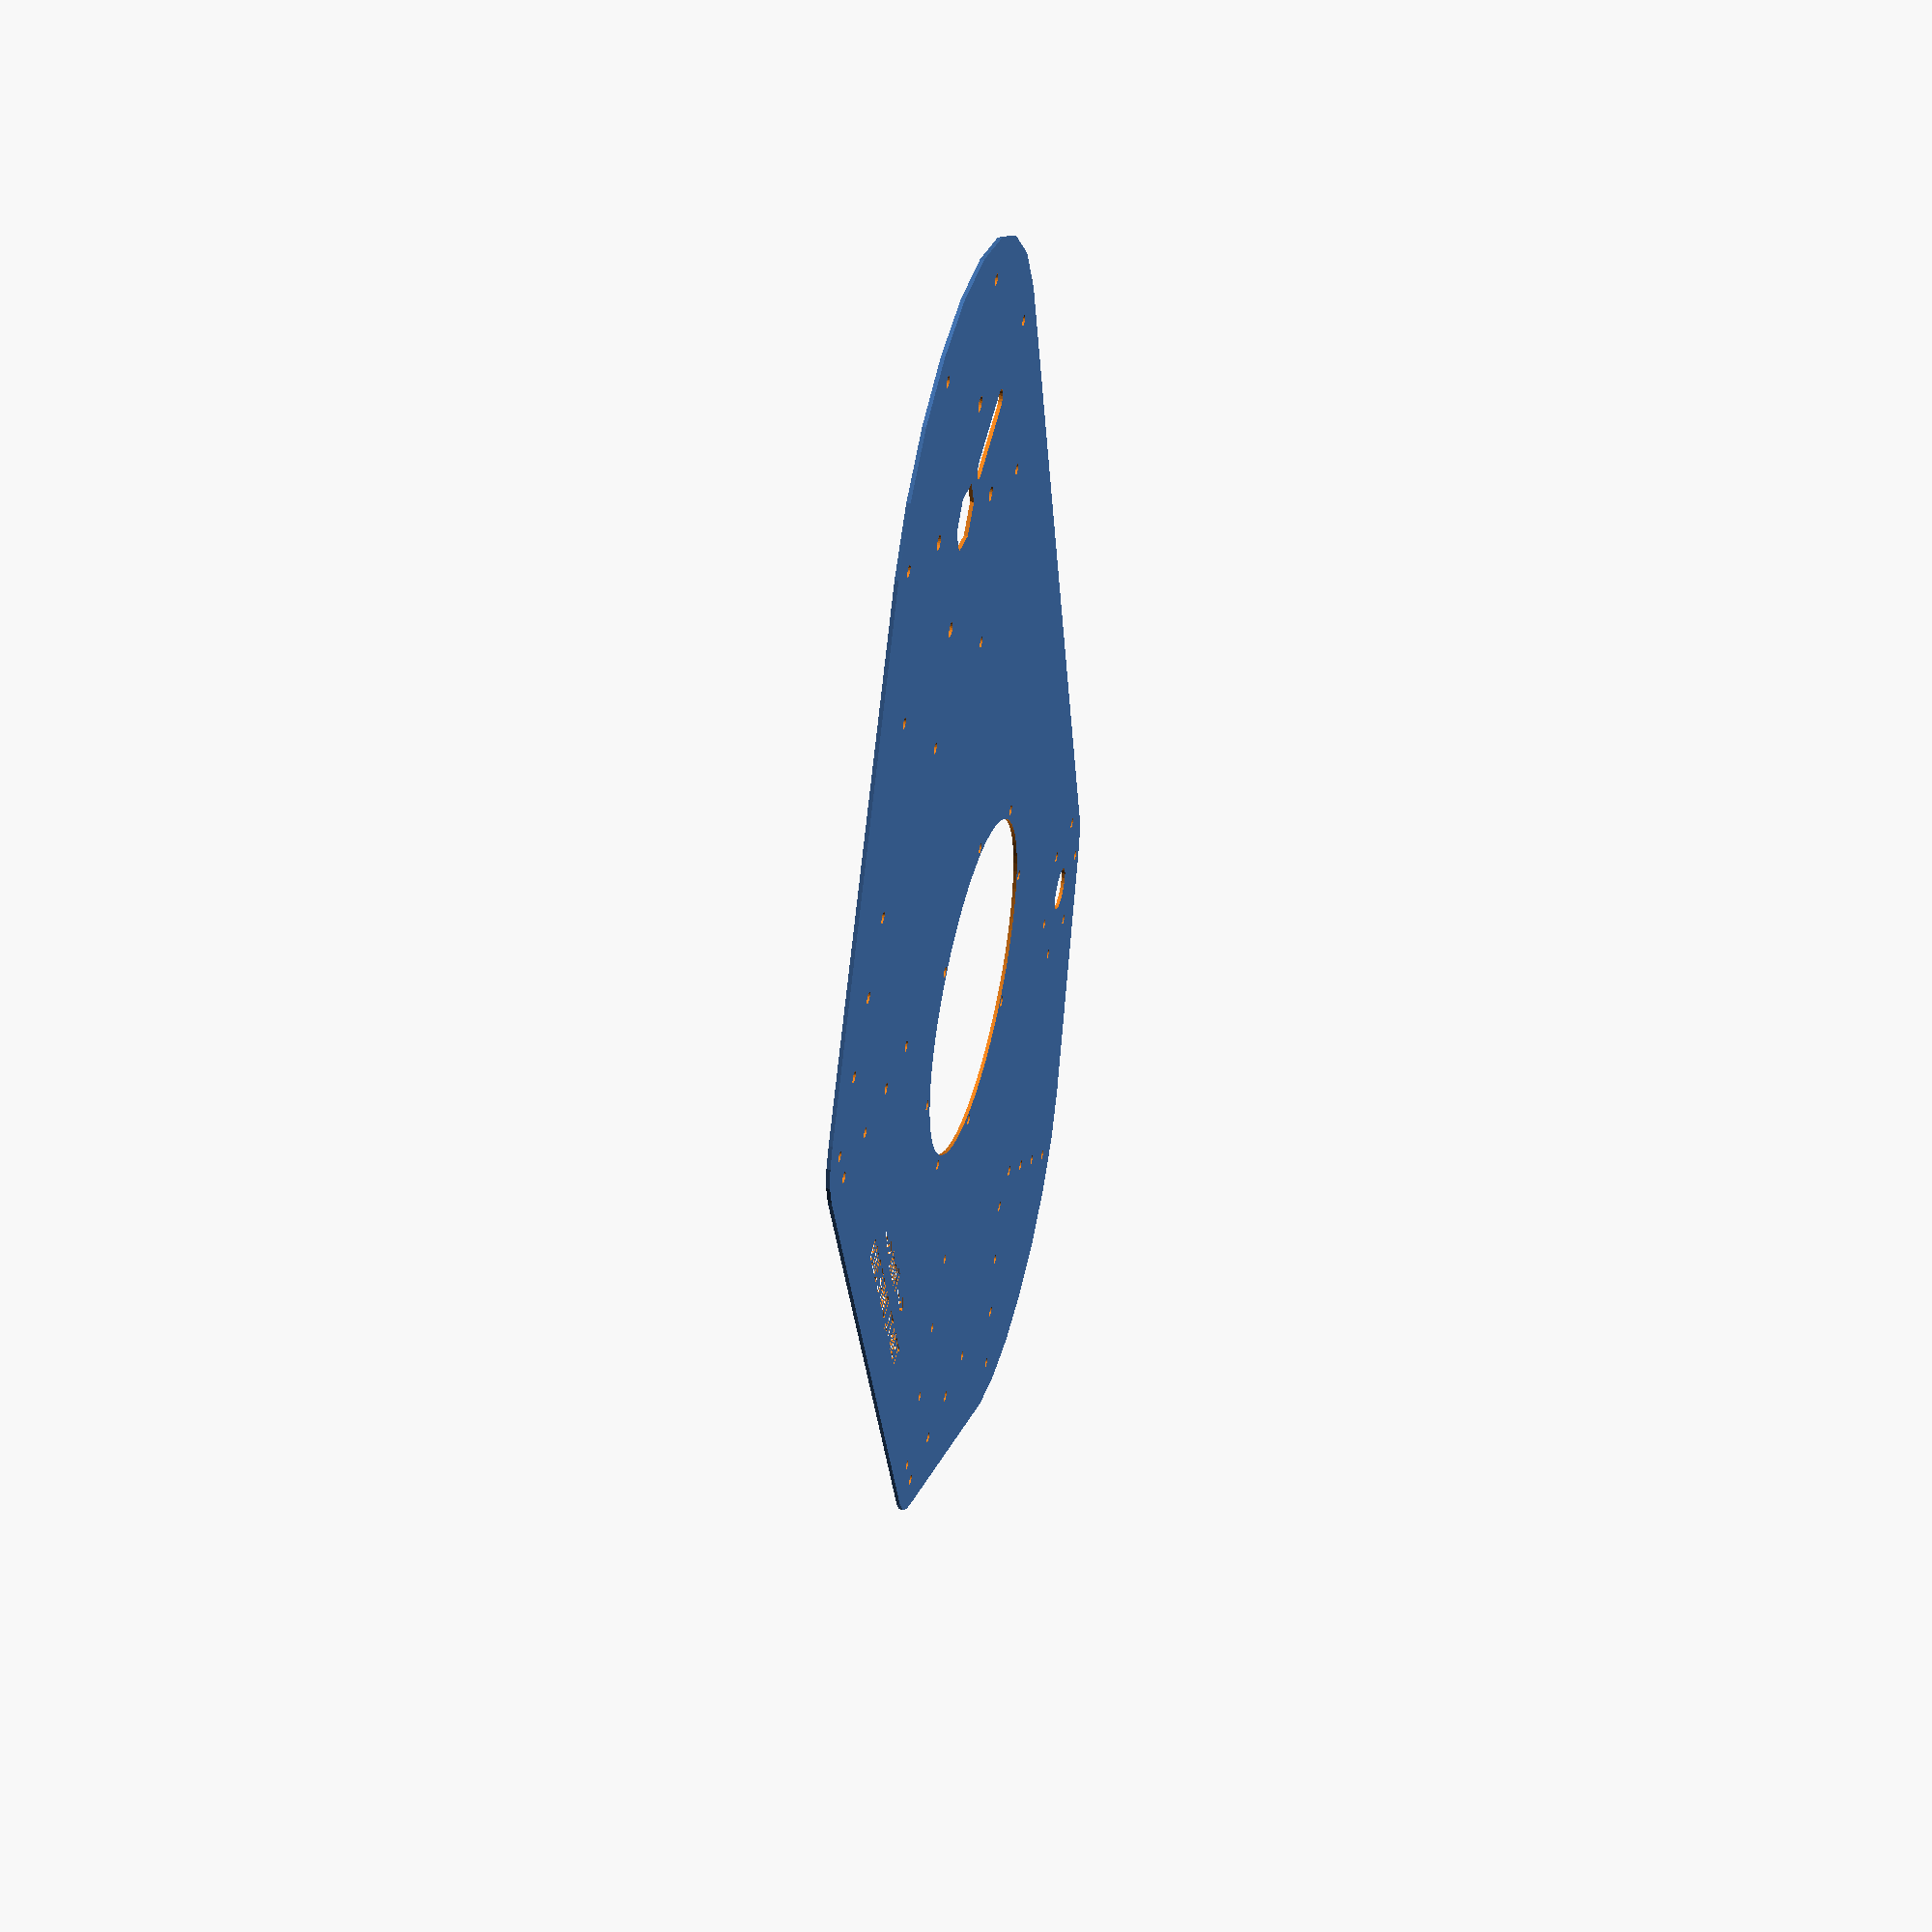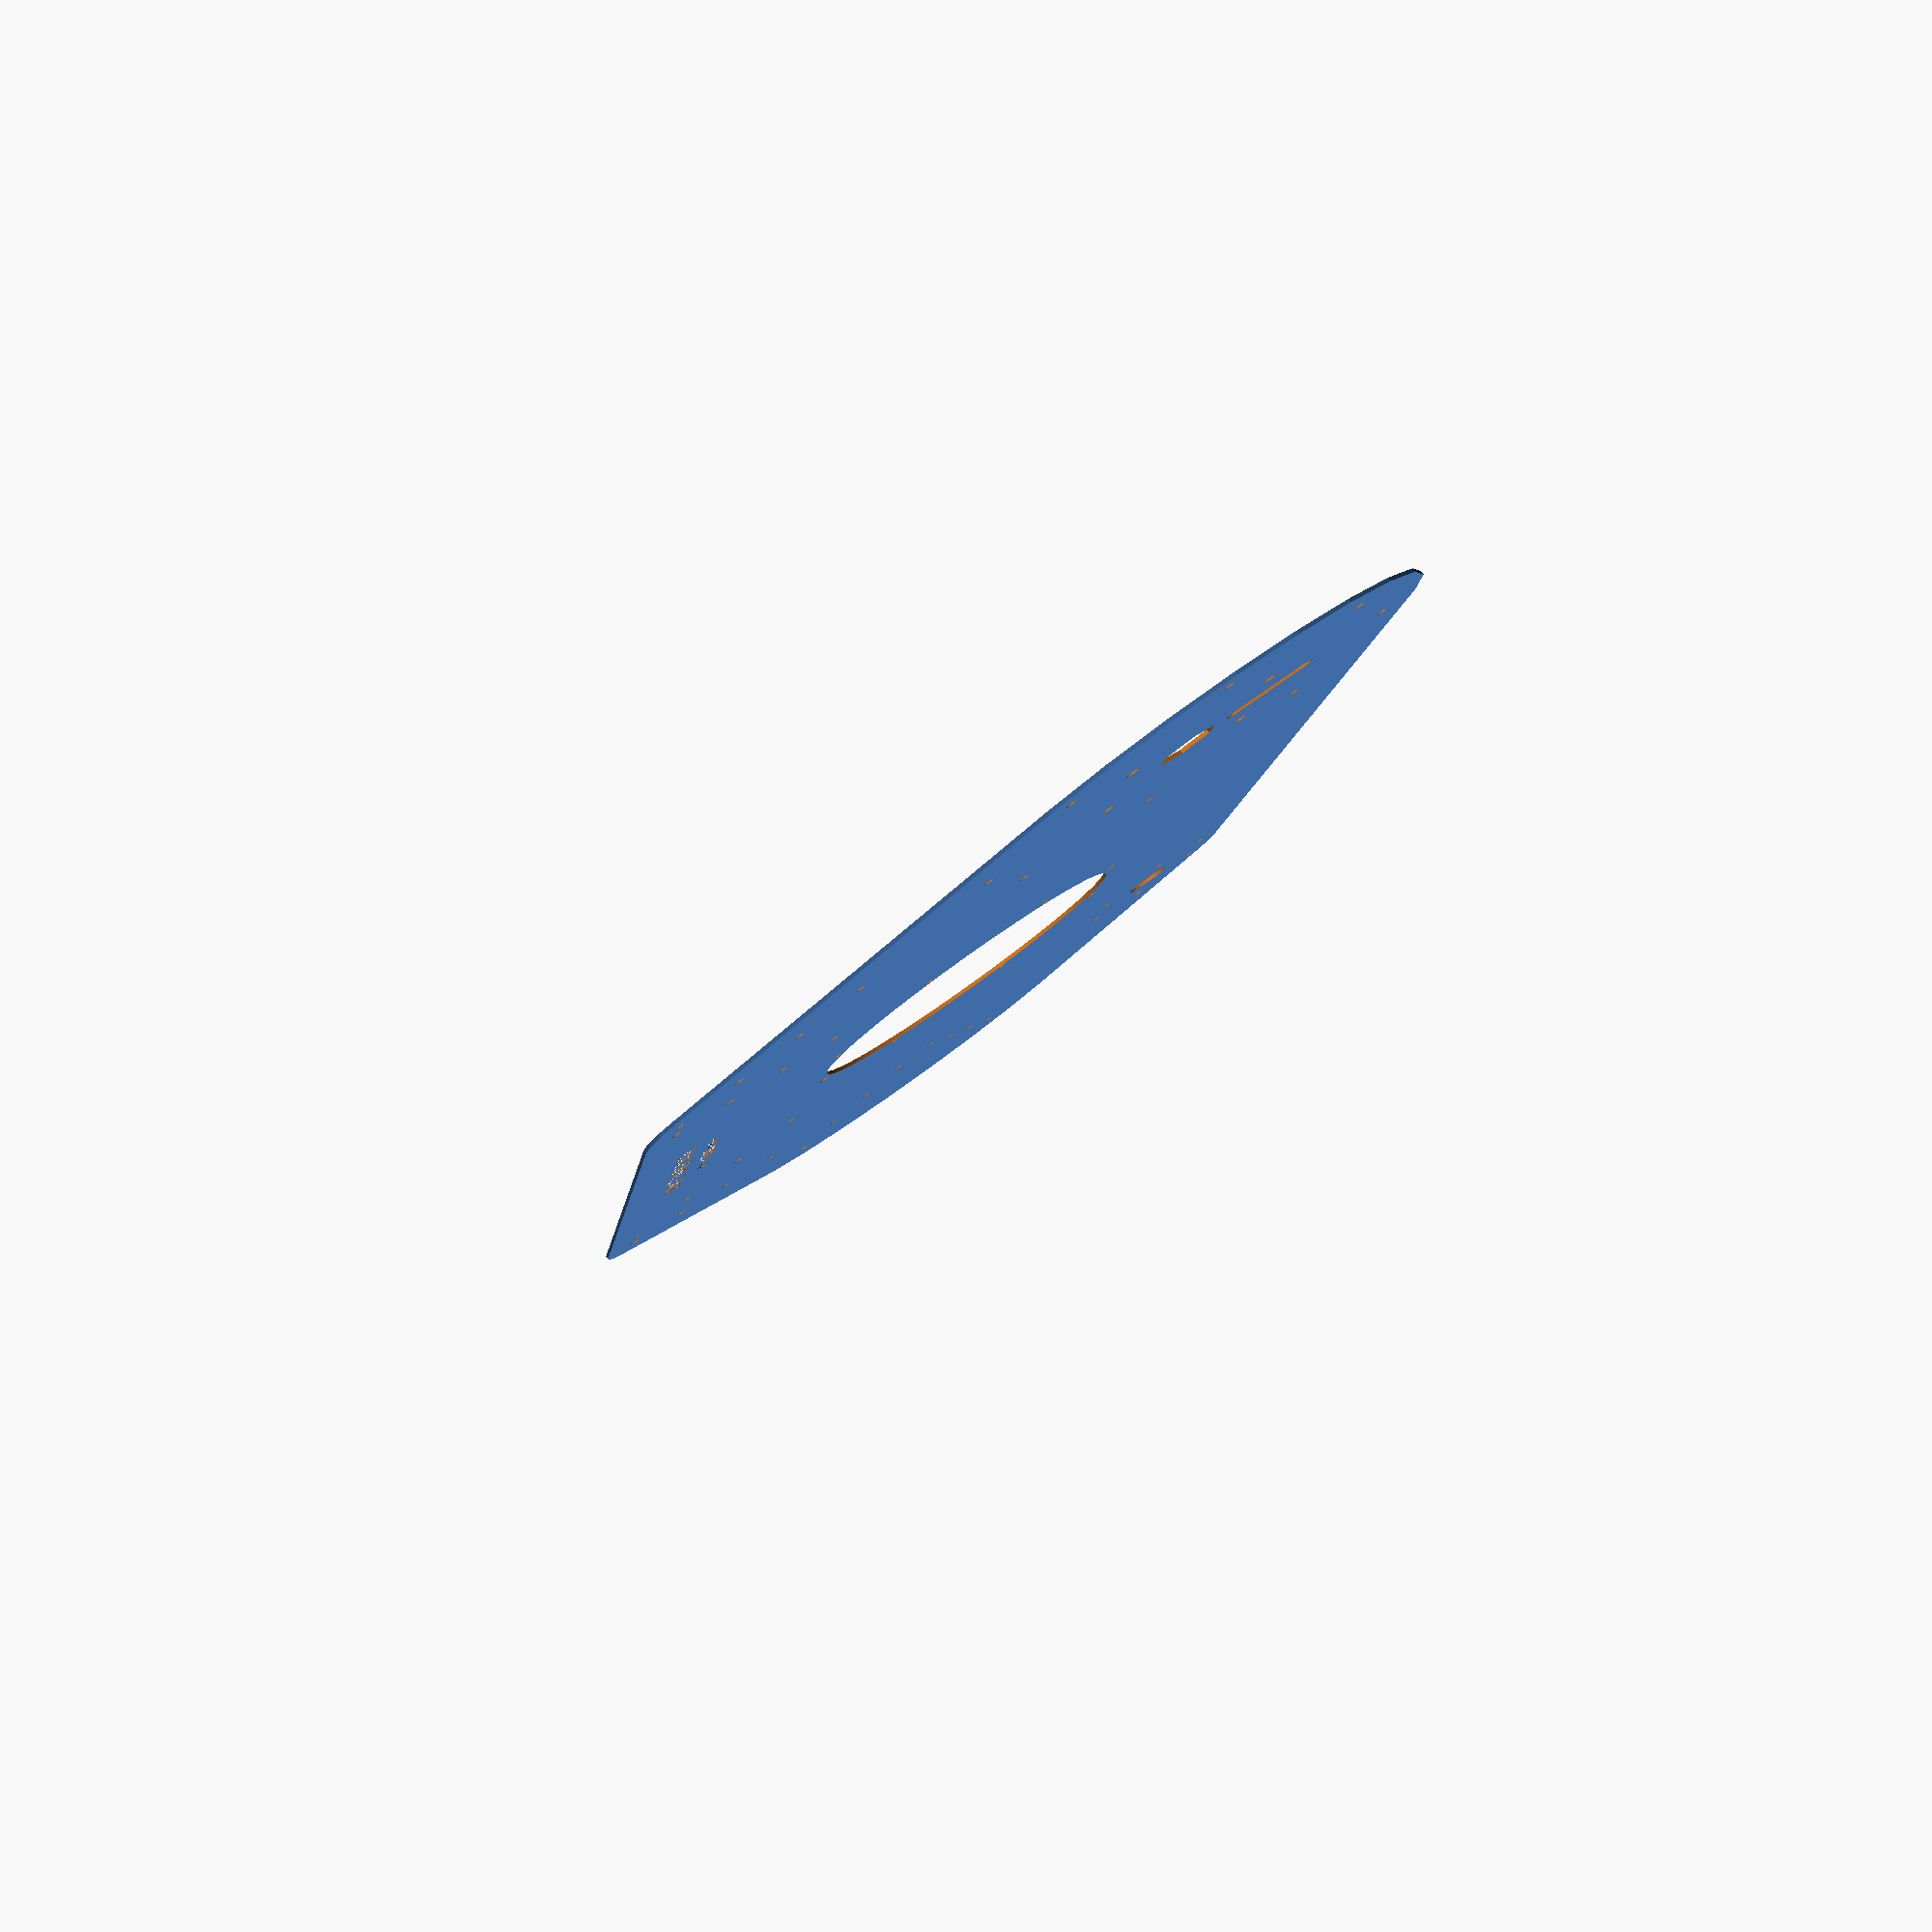
<openscad>
// *************************************************
// TSM-Transporter, a large tracked vehicle
//
// This is the track unit's ply-wood parts.
//
// Filename: TSM_TrackUnitBack.scad
// By: David M. Flynn
// Created: 10/31/2019
// Revision: 0.9.0 10/31/2019
// Units: mm
// *************************************************
//  ***** Notes *****
// Todo: Add encoders or limit switches and hard stops?
// *************************************************
//  ***** History ******
// 0.9.0 10/31/2019 First code.
// *************************************************
//  ***** for STL output *****
//
// *************************************************
//  ***** for Viewing *****
// *************************************************


$fn=$preview? 24:90;
Overlap=0.05;
IDXtra=0.2;
Ball_d=5/16*25.4;
Bolt4Inset=4;

module DriveMountHoles(){
	RingBTeeth=75;
	GearBPitch=282.0338983050847;
	BSkirt_OD=RingBTeeth*GearBPitch/180+5+5;
	BSkirtBC_d=BSkirt_OD-Bolt4Inset*2;
	nRingBSkirtBolts=8;
	MotorBC_d=57.5;
	
	circle(d=17,$fn=6);
	for (j=[0:3]) rotate([0,0,90*j+45]) translate([MotorBC_d/2,0,0]) circle(d=4);
	
	// Bolts
		for (j=[0:nRingBSkirtBolts-1]) rotate([0,0,360/nRingBSkirtBolts*j]) 
				translate([BSkirtBC_d/2,0,0]) circle(d=3);
} // DriveMountHoles

//translate([140,-50,0]) DriveMountHoles();

module SpanBolsterMount(){
	
		circle(d=12.7);
	
	for (j=[0:3]){
		rotate([0,0,-30]) translate([12.7,20*j-10,0]) circle(d=3);
		rotate([0,0,30]) translate([-12.7,20*j-10,0]) circle(d=3);
	}
	
} // SpanBolsterMount

//SpanBolsterMount();

module BolsterMount(){
	
	
	for (j=[0:3]){
		rotate([0,0,-30]) translate([12.7,20*j-10,0]) circle(d=3);
		rotate([0,0,30]) translate([-12.7,20*j-10,0]) circle(d=3);
	}
	
} // BolsterMount

module TrackRturnIdlerMount(){
	nBolts=6;
	circle(d=12.7);
	
	for (j=[0:nBolts-1]) rotate([0,0,360/nBolts*j]) translate([20,0,0]) circle(d=3);
	
} // TrackRturnIdlerMount

// TrackRturnIdlerMount(); 

module RingABearingHoles(){
	nBolts=8;
	RingABearingMountingRing_BC_d=100;
	RingATeeth=48;
	GearAPitch=260;
	RingA_OD=RingATeeth*GearAPitch/180+GearAPitch/60;
	RingA_Bearing_BallCircle=RingA_OD+Ball_d;
	RingA_Bearing_OD=RingA_Bearing_BallCircle+Ball_d+5;
	
	circle(d=RingA_Bearing_OD,$fn=$preview? 90:360);
	
	// bolts
		for (j=[0:nBolts-1]) rotate([0,0,360/nBolts*(j+0.5)])
			translate([RingABearingMountingRing_BC_d/2,0,0])
				circle(d=3);
} // RingABearingHoles

//RingABearingHoles();

module TrackPlate(){
	
	Tensioner_X=-150;
	Drive_X=180;
	Drive_Y=40;
	
	//Drive_X=220;
	//Drive_Y=0;
	//SpanBolster_Y=-80;
	Bolster_Y=-90;
	Bolster_X=105;
	Idler_X=-90;
	Idler_Y=80;
	
	difference(){
		hull(){
			circle(d=140);
			
			translate([Bolster_X,Bolster_Y,0]) circle(d=50);
			translate([-Bolster_X,Bolster_Y,0]) circle(d=50);
			translate([Drive_X,Drive_Y,0]) circle(d=140);
			translate([Idler_X,Idler_Y,0]) circle(d=50);
			translate([Tensioner_X,0,0]) circle(d=130);
		} // hull
		
		RingABearingHoles();
		translate([Bolster_X,Bolster_Y,0]) BolsterMount();
		translate([-Bolster_X,Bolster_Y,0]) BolsterMount();
		translate([Drive_X,Drive_Y,0]) DriveMountHoles();
		//translate([80,44,0]) TrackRturnIdlerMount(); 
		translate([Idler_X,Idler_Y,0]) TrackRturnIdlerMount();
	
		//tensioner
		translate([Tensioner_X,0,0]) rotate([0,0,90]) BolsterMount();
		//TrackRturnIdlerMount(); 
		
		//Stiffenner slots
		//translate([-75,0,0]) square([25,6],center=true);
		//translate([-165,0,0]) square([25,6],center=true);
		//translate([75,0,0]) square([25,6],center=true);
		//translate([130,0,0]) square([25,6],center=true);
		
		//wire path
		translate([Drive_X,Drive_Y+15,0]) hull(){
			circle(d=6);
			translate([0,20,0]) circle(d=6);
		}
		translate([0,-90,0]) text("<<-- Front <<--",size=6,halign="center");
		translate([0,-100,0]) text("TSM-T1, DMFE 2019",size=6,halign="center");
		
	} // difference
} // TrackPlate

TrackPlate();






















</openscad>
<views>
elev=312.0 azim=285.5 roll=104.8 proj=p view=solid
elev=95.9 azim=81.7 roll=35.5 proj=p view=wireframe
</views>
